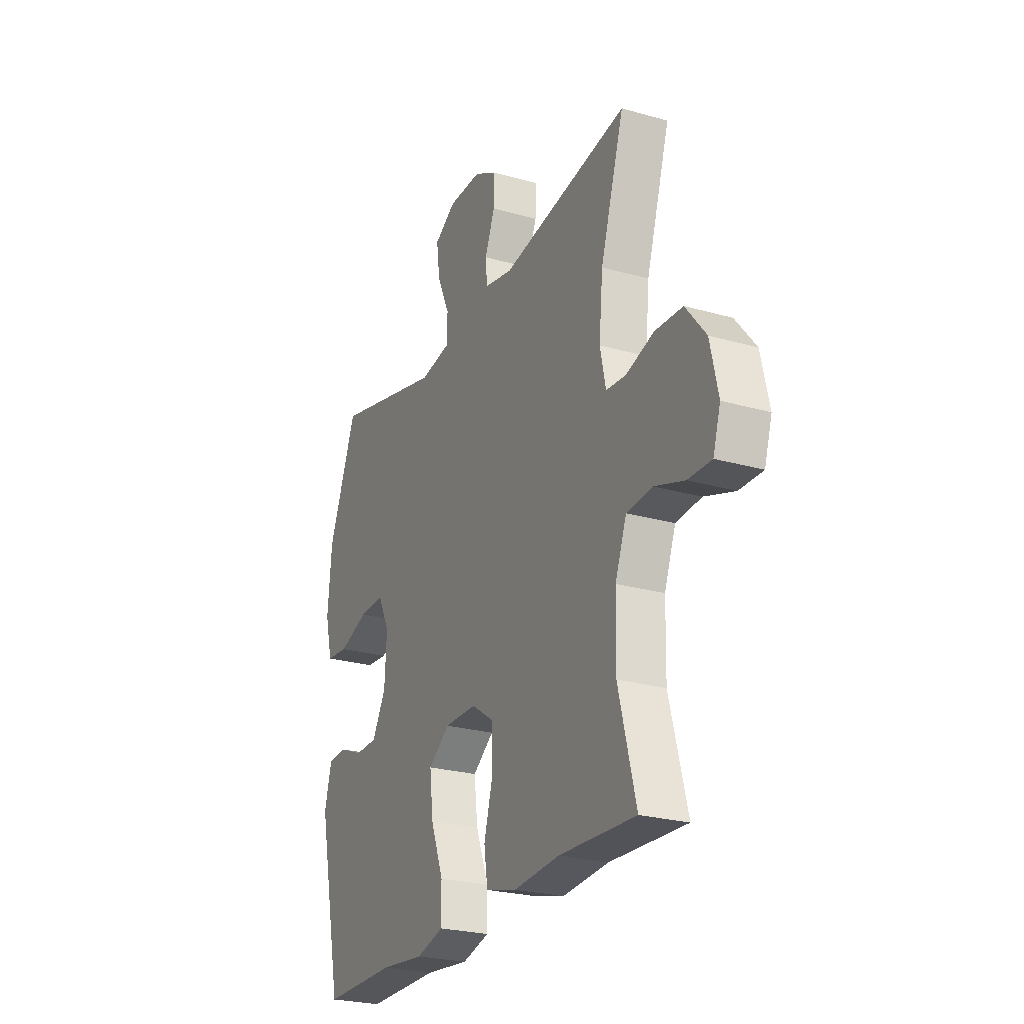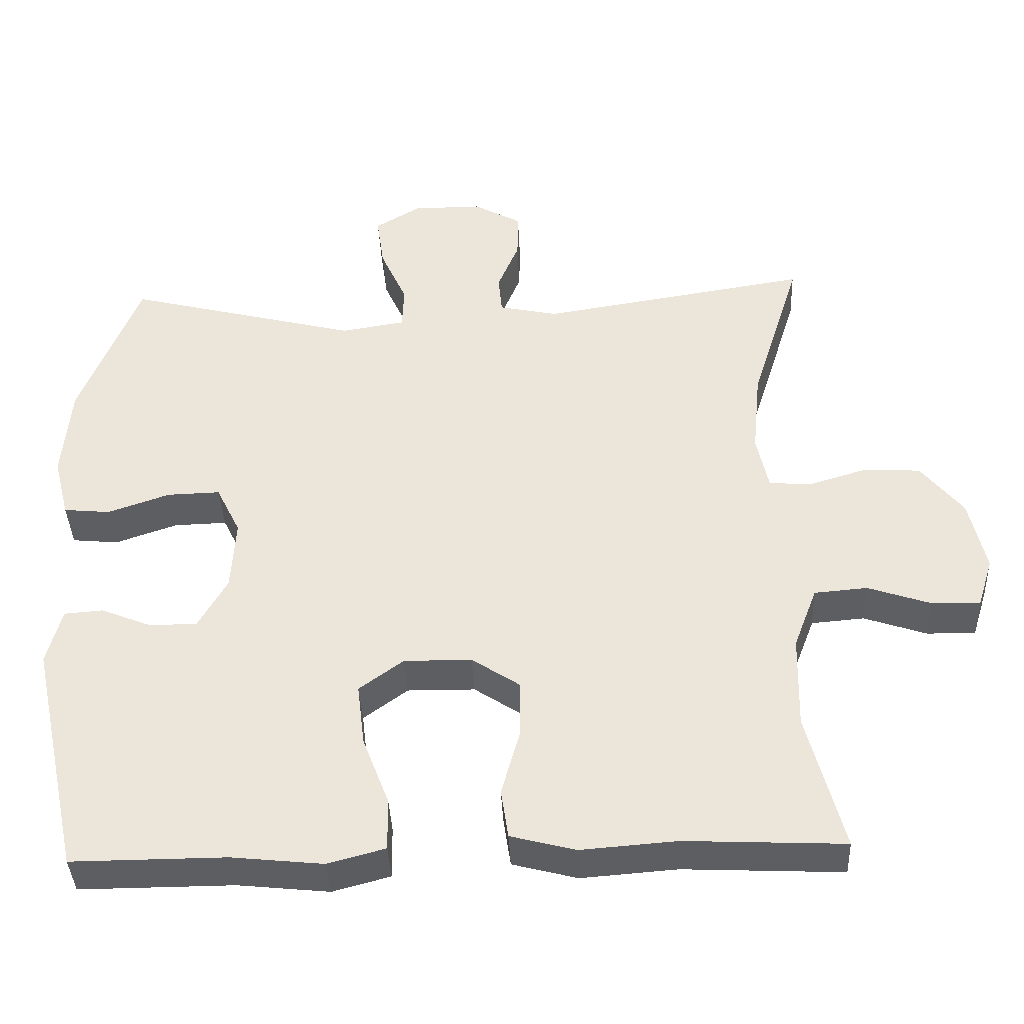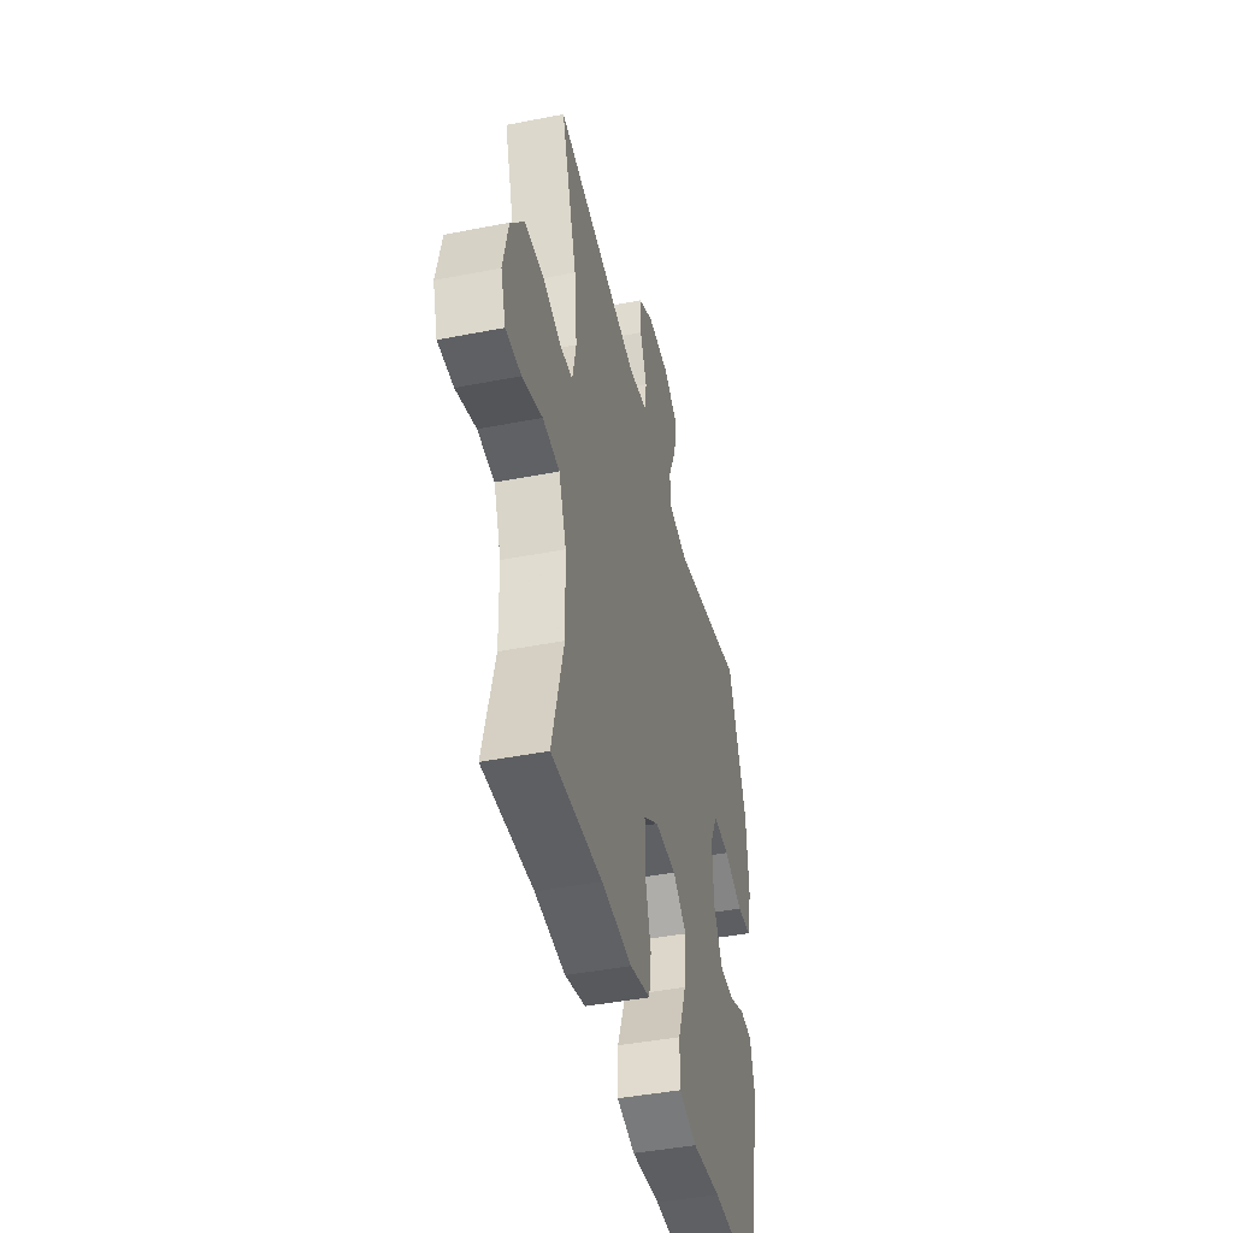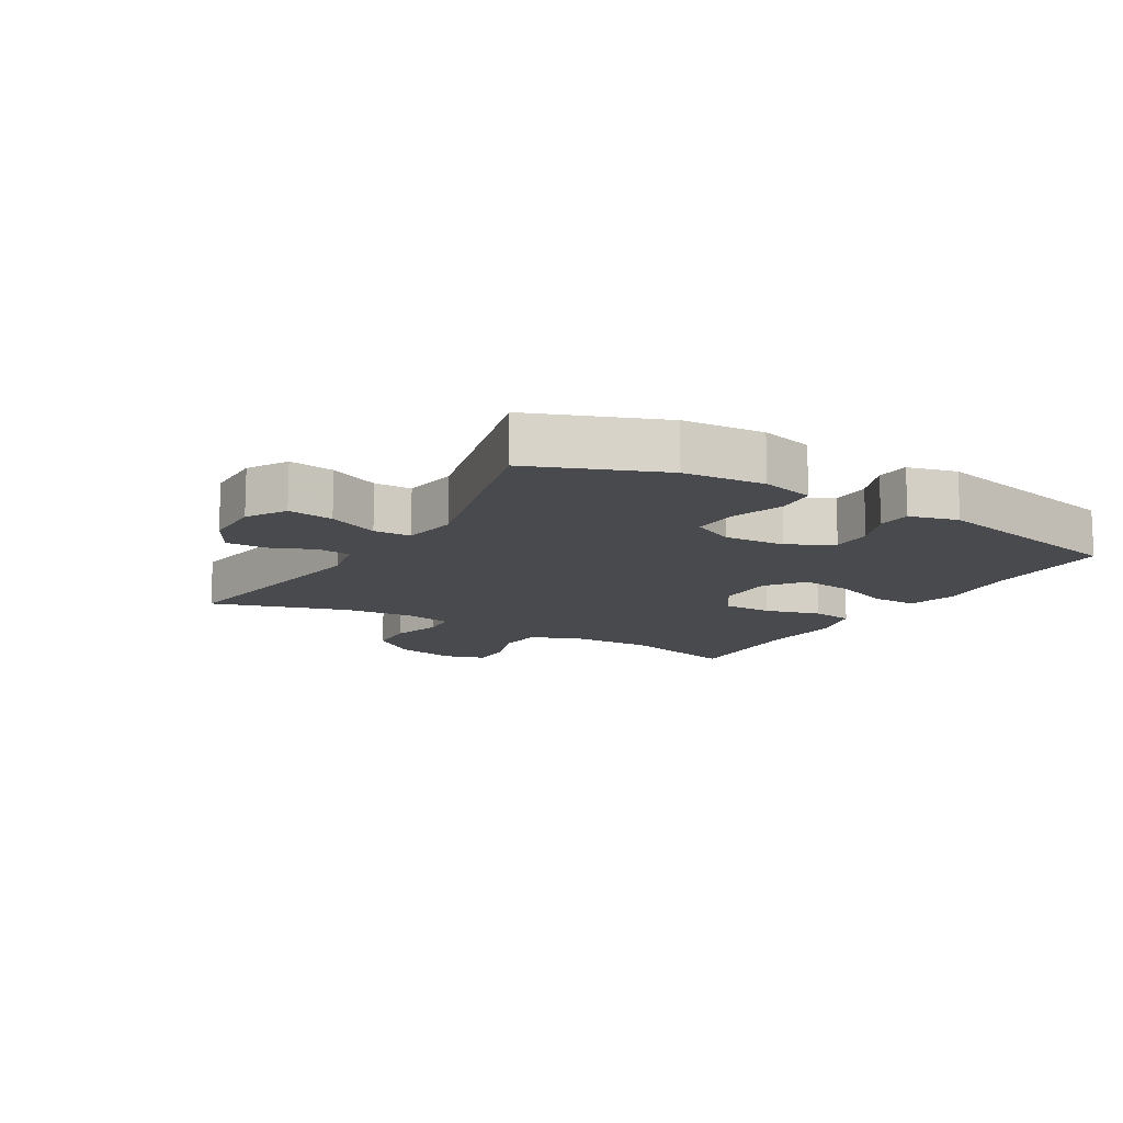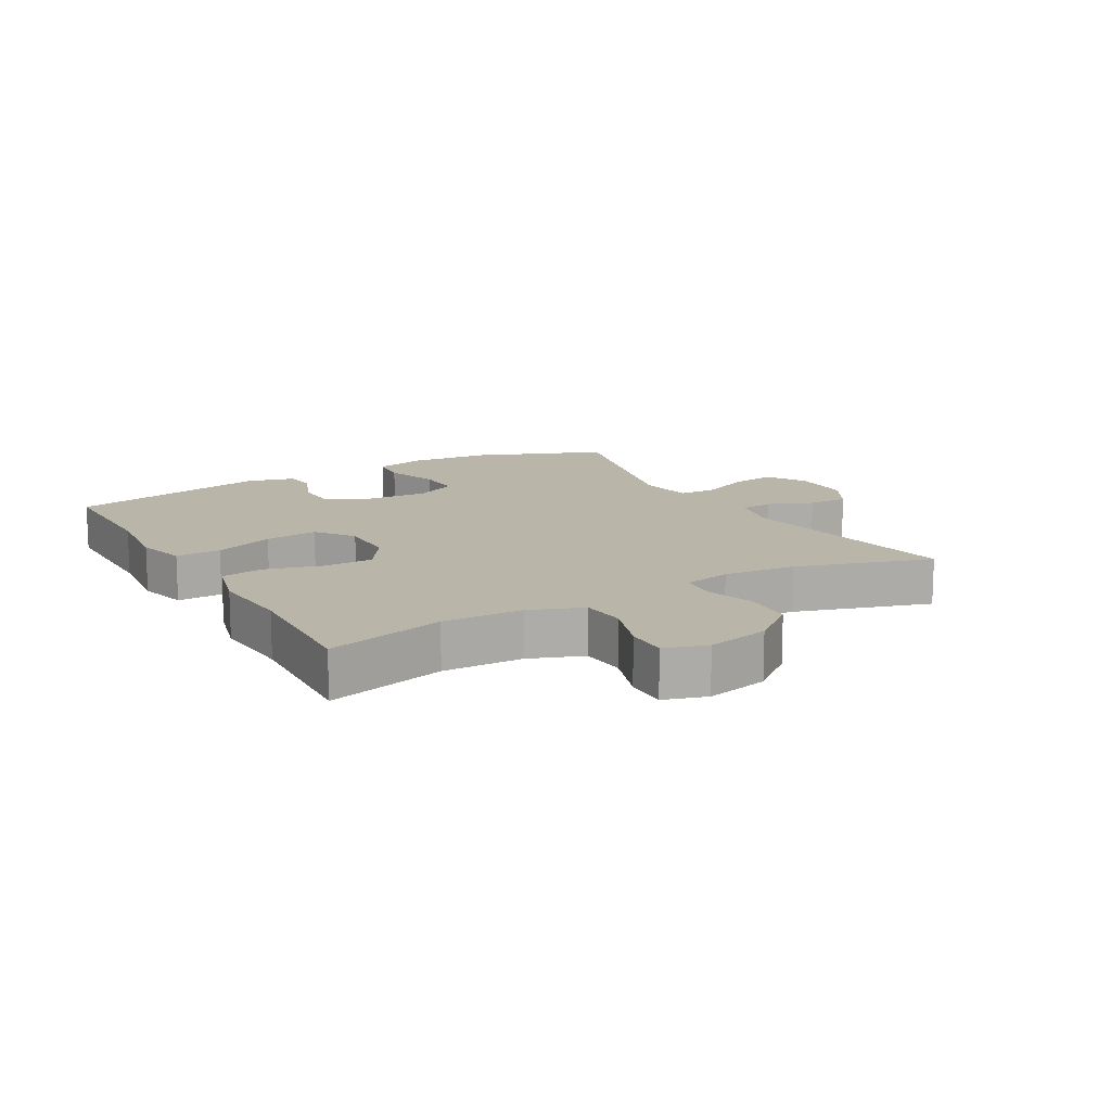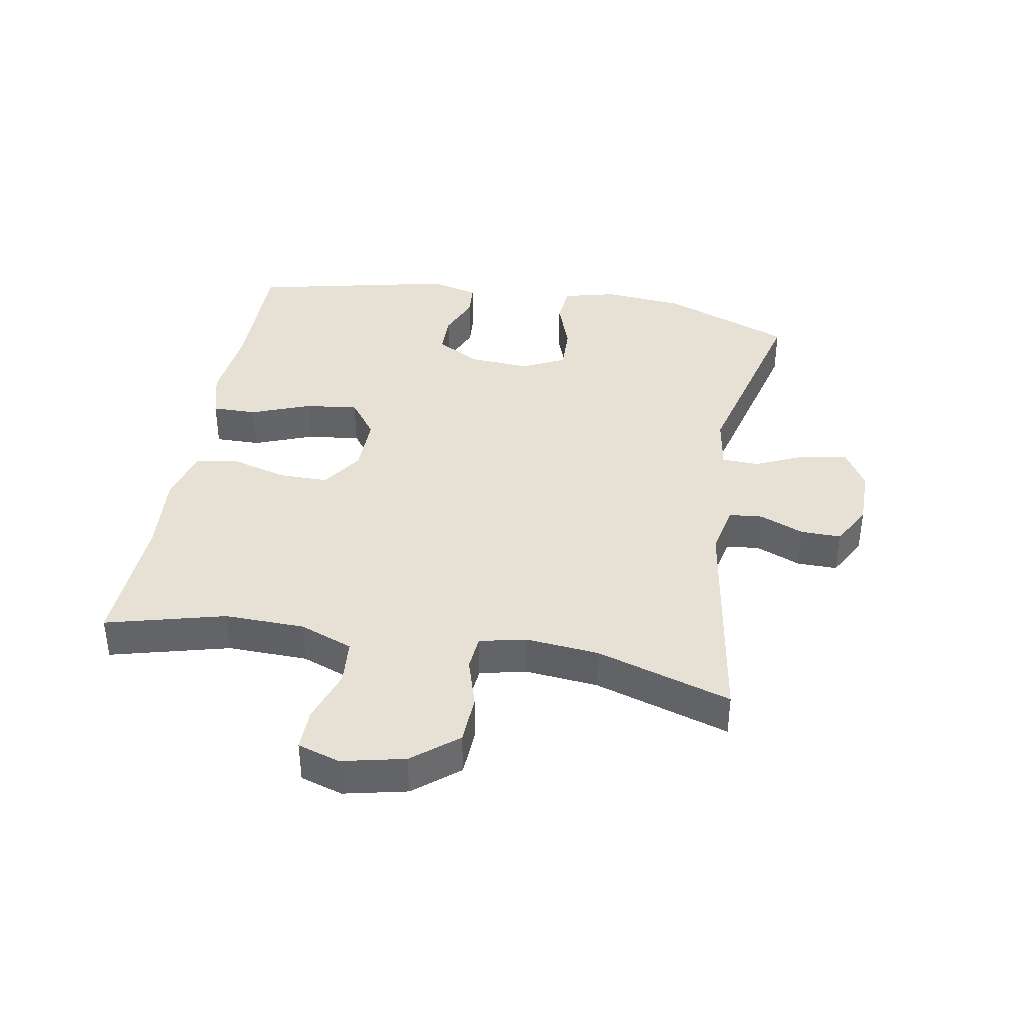
<metadata>
{"format":"obj","ext":"obj","renderer":"f3d","projection":"perspective","resolution":1024,"background":"white","views":[{"elev":-25.1,"azim":-114.8,"up":"+Z"},{"elev":-39.1,"azim":-177.5,"up":"+Z"},{"elev":-43.7,"azim":-77.0,"up":"+Z"},{"elev":-12.8,"azim":59.3,"up":"+Y"},{"elev":13.5,"azim":-119.7,"up":"+Y"},{"elev":39.1,"azim":-80.0,"up":"+Y"}]}
</metadata>
<code>
v 0.5 0.07 -0.5
v 0.291 0.07 -0.499
v 0.167 0.07 -0.512
v 0.089 0.07 -0.491
v 0.09 0.07 -0.42
v 0.126 0.07 -0.326
v 0.136 0.07 -0.242
v 0.076 0.07 -0.198
v -0.016 0.07 -0.199
v -0.081 0.07 -0.242
v -0.081 0.07 -0.321
v -0.056 0.07 -0.41
v -0.066 0.07 -0.477
v -0.154 0.07 -0.5
v -0.284 0.07 -0.49
v -0.5 0.07 -0.5
v -0.451 0.07 -0.312
v -0.454 0.07 -0.185
v -0.486 0.07 -0.101
v -0.558 0.07 -0.095
v -0.643 0.07 -0.124
v -0.709 0.07 -0.125
v -0.73 0.07 -0.058
v -0.708 0.07 0.041
v -0.651 0.07 0.112
v -0.573 0.07 0.116
v -0.494 0.07 0.092
v -0.438 0.07 0.097
v -0.422 0.07 0.172
v -0.433 0.07 0.286
v -0.5 0.07 0.5
v -0.135 0.07 0.442
v -0.055 0.07 0.459
v -0.05 0.07 0.512
v -0.079 0.07 0.582
v -0.08 0.07 0.646
v -0.015 0.07 0.682
v 0.079 0.07 0.682
v 0.141 0.07 0.645
v 0.131 0.07 0.573
v 0.095 0.07 0.493
v 0.097 0.07 0.434
v 0.184 0.07 0.42
v 0.5 0.07 0.5
v 0.581 0.07 0.294
v 0.592 0.07 0.166
v 0.571 0.07 0.083
v 0.508 0.07 0.077
v 0.424 0.07 0.106
v 0.352 0.07 0.108
v 0.319 0.07 0.041
v 0.325 0.07 -0.057
v 0.364 0.07 -0.126
v 0.428 0.07 -0.127
v 0.497 0.07 -0.099
v 0.55 0.07 -0.103
v 0.57 0.07 -0.18
v 0.5 0 -0.5
v 0.291 0 -0.499
v 0.167 0 -0.512
v 0.089 0 -0.491
v 0.09 0 -0.42
v 0.126 0 -0.326
v 0.136 0 -0.242
v 0.076 0 -0.198
v -0.016 0 -0.199
v -0.081 0 -0.242
v -0.081 0 -0.321
v -0.056 0 -0.41
v -0.066 0 -0.477
v -0.154 0 -0.5
v -0.284 0 -0.49
v -0.5 0 -0.5
v -0.451 0 -0.312
v -0.454 0 -0.185
v -0.486 0 -0.101
v -0.558 0 -0.095
v -0.643 0 -0.124
v -0.709 0 -0.125
v -0.73 0 -0.058
v -0.708 0 0.041
v -0.651 0 0.112
v -0.573 0 0.116
v -0.494 0 0.092
v -0.438 0 0.097
v -0.422 0 0.172
v -0.433 0 0.286
v -0.5 0 0.5
v -0.135 0 0.442
v -0.055 0 0.459
v -0.05 0 0.512
v -0.079 0 0.582
v -0.08 0 0.646
v -0.015 0 0.682
v 0.079 0 0.682
v 0.141 0 0.645
v 0.131 0 0.573
v 0.095 0 0.493
v 0.097 0 0.434
v 0.184 0 0.42
v 0.5 0 0.5
v 0.581 0 0.294
v 0.592 0 0.166
v 0.571 0 0.083
v 0.508 0 0.077
v 0.424 0 0.106
v 0.352 0 0.108
v 0.319 0 0.041
v 0.325 0 -0.057
v 0.364 0 -0.126
v 0.428 0 -0.127
v 0.497 0 -0.099
v 0.55 0 -0.103
v 0.57 0 -0.18
f 54 55 56 57
f 53 54 57 1
f 52 53 1 2
f 51 52 2 3
f 46 47 48 49
f 46 49 50
f 43 44 45 46
f 42 43 46 50
f 38 39 40 41
f 38 41 42
f 37 38 42
f 34 35 36 37
f 33 34 37 42
f 32 33 42 50
f 30 31 32 50
f 24 25 26 27
f 24 27 28
f 23 24 28
f 20 21 22 23
f 19 20 23 28
f 18 19 28
f 17 18 28 29
f 15 16 17
f 14 15 17 29
f 11 12 13 14
f 10 11 14 29
f 3 4 5 6
f 51 3 6 7
f 50 51 7 8
f 30 50 8 9
f 9 10 29 30
f 114 113 112 111
f 58 114 111 110
f 59 58 110 109
f 60 59 109 108
f 106 105 104 103
f 107 106 103
f 103 102 101 100
f 107 103 100 99
f 98 97 96 95
f 99 98 95
f 99 95 94
f 94 93 92 91
f 99 94 91 90
f 107 99 90 89
f 107 89 88 87
f 84 83 82 81
f 85 84 81
f 85 81 80
f 80 79 78 77
f 85 80 77 76
f 85 76 75
f 86 85 75 74
f 74 73 72
f 86 74 72 71
f 71 70 69 68
f 86 71 68 67
f 63 62 61 60
f 64 63 60 108
f 65 64 108 107
f 66 65 107 87
f 87 86 67 66
f 1 58 59 2
f 2 59 60 3
f 3 60 61 4
f 4 61 62 5
f 5 62 63 6
f 6 63 64 7
f 7 64 65 8
f 8 65 66 9
f 9 66 67 10
f 10 67 68 11
f 11 68 69 12
f 12 69 70 13
f 13 70 71 14
f 14 71 72 15
f 15 72 73 16
f 16 73 74 17
f 17 74 75 18
f 18 75 76 19
f 19 76 77 20
f 20 77 78 21
f 21 78 79 22
f 22 79 80 23
f 23 80 81 24
f 24 81 82 25
f 25 82 83 26
f 26 83 84 27
f 27 84 85 28
f 28 85 86 29
f 29 86 87 30
f 30 87 88 31
f 31 88 89 32
f 32 89 90 33
f 33 90 91 34
f 34 91 92 35
f 35 92 93 36
f 36 93 94 37
f 37 94 95 38
f 38 95 96 39
f 39 96 97 40
f 40 97 98 41
f 41 98 99 42
f 42 99 100 43
f 43 100 101 44
f 44 101 102 45
f 45 102 103 46
f 46 103 104 47
f 47 104 105 48
f 48 105 106 49
f 49 106 107 50
f 50 107 108 51
f 51 108 109 52
f 52 109 110 53
f 53 110 111 54
f 54 111 112 55
f 55 112 113 56
f 56 113 114 57
f 57 114 58 1

</code>
